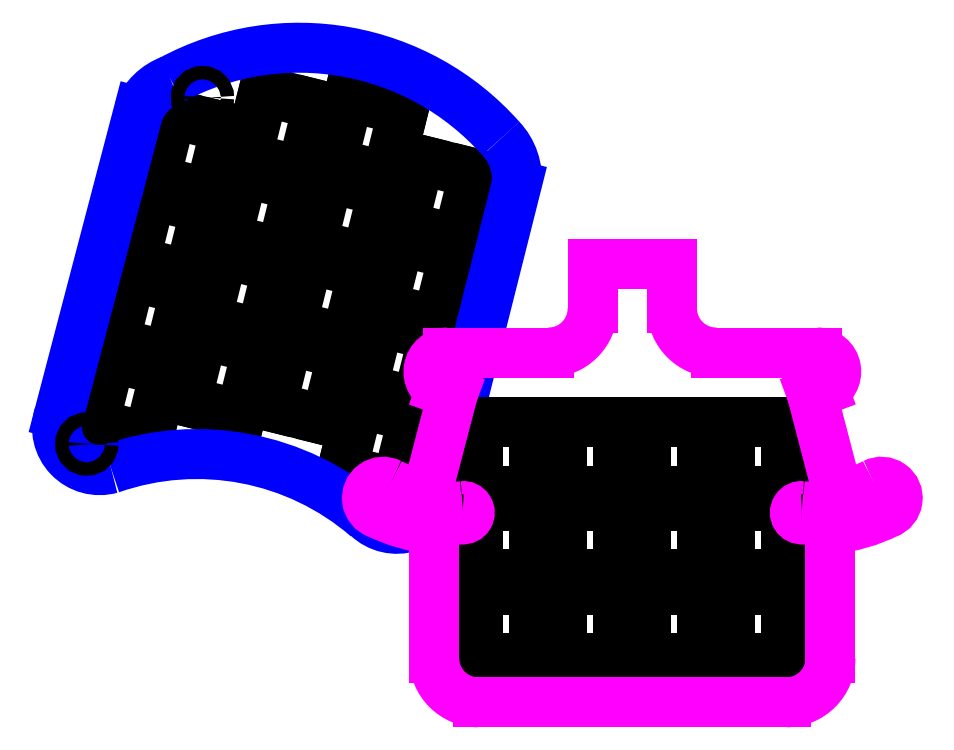
<metadata>
{"format":"dxf","ext":"dxf","renderer":"ezdxf+matplotlib","layout":"modelspace","background":"white","min_lineweight":24,"dpi":150}
</metadata>
<code>
0
SECTION
2
ENTITIES
0
LINE
8
key cutouts
10
-61.56
20
78.8
30
0
11
-49.19
21
75.72
31
0
0
LINE
8
key cutouts
10
-49.19
20
75.72
30
0
11
-52.94
21
60.68
31
0
0
LINE
8
key cutouts
10
-52.94
20
60.68
30
0
11
-65.31
21
63.76
31
0
0
LINE
8
key cutouts
10
-65.31
20
63.76
30
0
11
-61.56
21
78.8
31
0
0
LINE
8
key cutouts
10
-28.44
20
132.9
30
0
11
-16.06
21
129.8
31
0
0
LINE
8
key cutouts
10
-16.06
20
129.8
30
0
11
-19.81
21
114.8
31
0
0
LINE
8
key cutouts
10
-19.81
20
114.8
30
0
11
-32.19
21
117.9
31
0
0
LINE
8
key cutouts
10
-32.19
20
117.9
30
0
11
-28.44
21
132.9
31
0
0
LINE
8
key cutouts
10
-33.03
20
114.5
30
0
11
-20.66
21
111.4
31
0
0
LINE
8
key cutouts
10
-20.66
20
111.4
30
0
11
-24.41
21
96.34
31
0
0
LINE
8
key cutouts
10
-24.41
20
96.34
30
0
11
-36.78
21
99.42
31
0
0
LINE
8
key cutouts
10
-36.78
20
99.42
30
0
11
-33.03
21
114.5
31
0
0
LINE
8
key cutouts
10
-25.26
20
92.94
30
0
11
-29.01
21
77.9
31
0
0
LINE
8
key cutouts
10
-29.01
20
77.9
30
0
11
-41.38
21
80.99
31
0
0
LINE
8
key cutouts
10
-41.38
20
80.99
30
0
11
-37.63
21
96.02
31
0
0
LINE
8
key cutouts
10
-37.63
20
96.02
30
0
11
-25.26
21
92.94
31
0
0
LINE
8
key cutouts
10
-29.85
20
74.5
30
0
11
-33.6
21
59.47
31
0
0
LINE
8
key cutouts
10
-33.6
20
59.47
30
0
11
-45.98
21
62.55
31
0
0
LINE
8
key cutouts
10
-45.98
20
62.55
30
0
11
-42.23
21
77.59
31
0
0
LINE
8
key cutouts
10
-42.23
20
77.59
30
0
11
-29.85
21
74.5
31
0
0
LINE
8
key cutouts
10
-12.37
20
118.6
30
0
11
7.1e-15
21
115.5
31
0
0
LINE
8
key cutouts
10
7.1e-15
20
115.5
30
0
11
-3.75
21
100.5
31
0
0
LINE
8
key cutouts
10
-3.75
20
100.5
30
0
11
-16.12
21
103.5
31
0
0
LINE
8
key cutouts
10
-16.12
20
103.5
30
0
11
-12.37
21
118.6
31
0
0
LINE
8
key cutouts
10
-4.597
20
97.06
30
0
11
-8.346
21
82.02
31
0
0
LINE
8
key cutouts
10
-8.346
20
82.02
30
0
11
-20.72
21
85.11
31
0
0
LINE
8
key cutouts
10
-20.72
20
85.11
30
0
11
-16.97
21
100.1
31
0
0
LINE
8
key cutouts
10
-16.97
20
100.1
30
0
11
-4.597
21
97.06
31
0
0
LINE
8
key cutouts
10
-9.193
20
78.63
30
0
11
-12.94
21
63.59
31
0
0
LINE
8
key cutouts
10
-12.94
20
63.59
30
0
11
-25.31
21
66.67
31
0
0
LINE
8
key cutouts
10
-25.31
20
66.67
30
0
11
-21.56
21
81.71
31
0
0
LINE
8
key cutouts
10
-21.56
20
81.71
30
0
11
-9.193
21
78.63
31
0
0
LINE
8
key cutouts
10
-26.16
20
63.28
30
0
11
-13.79
21
60.19
31
0
0
LINE
8
key cutouts
10
-13.79
20
60.19
30
0
11
-17.54
21
45.15
31
0
0
LINE
8
key cutouts
10
-17.54
20
45.15
30
0
11
-29.91
21
48.24
31
0
0
LINE
8
key cutouts
10
-29.91
20
48.24
30
0
11
-26.16
21
63.28
31
0
0
LINE
8
key cutouts
10
-68.67
20
129
30
0
11
-56.3
21
125.9
31
0
0
LINE
8
key cutouts
10
-56.3
20
125.9
30
0
11
-60.05
21
110.9
31
0
0
LINE
8
key cutouts
10
-60.05
20
110.9
30
0
11
-72.42
21
114
31
0
0
LINE
8
key cutouts
10
-72.42
20
114
30
0
11
-68.67
21
129
31
0
0
LINE
8
key cutouts
10
-68.67
20
129
30
0
11
-68.67
21
129
31
0
0
LINE
8
key cutouts
10
-73.27
20
110.6
30
0
11
-60.9
21
107.5
31
0
0
LINE
8
key cutouts
10
-60.9
20
107.5
30
0
11
-64.65
21
92.45
31
0
0
LINE
8
key cutouts
10
-64.65
20
92.45
30
0
11
-77.02
21
95.54
31
0
0
LINE
8
key cutouts
10
-77.02
20
95.54
30
0
11
-73.27
21
110.6
31
0
0
LINE
8
key cutouts
10
-77.86
20
92.14
30
0
11
-65.49
21
89.06
31
0
0
LINE
8
key cutouts
10
-65.49
20
89.06
30
0
11
-69.24
21
74.02
31
0
0
LINE
8
key cutouts
10
-69.24
20
74.02
30
0
11
-81.61
21
77.1
31
0
0
LINE
8
key cutouts
10
-81.61
20
77.1
30
0
11
-77.86
21
92.14
31
0
0
LINE
8
key cutouts
10
-82.46
20
73.71
30
0
11
-70.09
21
70.62
31
0
0
LINE
8
key cutouts
10
-70.09
20
70.62
30
0
11
-73.84
21
55.58
31
0
0
LINE
8
key cutouts
10
-73.84
20
55.58
30
0
11
-86.21
21
58.67
31
0
0
LINE
8
key cutouts
10
-86.21
20
58.67
30
0
11
-82.46
21
73.71
31
0
0
LINE
8
key cutouts
10
-47.77
20
134.1
30
0
11
-35.4
21
131
31
0
0
LINE
8
key cutouts
10
-35.4
20
131
30
0
11
-39.15
21
116
31
0
0
LINE
8
key cutouts
10
-39.15
20
116
30
0
11
-51.52
21
119.1
31
0
0
LINE
8
key cutouts
10
-51.52
20
119.1
30
0
11
-47.77
21
134.1
31
0
0
LINE
8
key cutouts
10
-52.36
20
115.7
30
0
11
-39.99
21
112.6
31
0
0
LINE
8
key cutouts
10
-39.99
20
112.6
30
0
11
-43.74
21
97.55
31
0
0
LINE
8
key cutouts
10
-43.74
20
97.55
30
0
11
-56.11
21
100.6
31
0
0
LINE
8
key cutouts
10
-56.11
20
100.6
30
0
11
-52.36
21
115.7
31
0
0
LINE
8
key cutouts
10
-56.96
20
97.24
30
0
11
-44.59
21
94.15
31
0
0
LINE
8
key cutouts
10
-44.59
20
94.15
30
0
11
-48.34
21
79.11
31
0
0
LINE
8
key cutouts
10
-48.34
20
79.11
30
0
11
-60.71
21
82.2
31
0
0
LINE
8
key cutouts
10
-60.71
20
82.2
30
0
11
-56.96
21
97.24
31
0
0
ARC
8
separatedWing
10
-17.53
20
44.53
30
0
40
9.674
50
226.2
51
349.9
0
ARC
8
separatedWing
10
-84.94
20
57.84
30
0
40
9.674
50
161.9
51
285.6
0
ARC
8
separatedWing
10
-62.89
20
-7.307
30
0
40
59.12
50
49.23
51
109.2
0
ARC
8
separatedWing
10
-39.7
20
82.84
30
0
40
61.15
50
41.53
51
118.4
0
LINE
8
separatedWing
10
-8.004
20
42.84
30
0
11
9.633
21
112.8
31
0
0
ARC
8
separatedWing
10
-3.472
20
114.3
30
0
40
13.19
50
353.6
51
43.65
0
LINE
8
separatedWing
10
-94.14
20
60.85
30
0
11
-76.14
21
129.5
31
0
0
ARC
8
separatedWing
10
-64.33
20
124.7
30
0
40
12.74
50
110.4
51
158.1
0
CIRCLE
8
fixtureCutouts
10
-87.87
20
54.09
30
0
40
1.5
0
CIRCLE
8
fixtureCutouts
10
-61.61
20
132.7
30
0
40
1.5
0
CIRCLE
8
fixtureCutouts
10
-16.51
20
40.08
30
0
40
1.5
0
CIRCLE
8
fixtureCutouts
10
-6
20
70.5
30
0
40
1.5
0
LINE
8
key cutouts
10
0.95
20
59
30
0
11
13.7
21
59
31
0
0
LINE
8
key cutouts
10
13.7
20
59
30
0
11
13.7
21
43.5
31
0
0
LINE
8
key cutouts
10
13.7
20
43.5
30
0
11
0.95
21
43.5
31
0
0
LINE
8
key cutouts
10
0.95
20
43.5
30
0
11
0.95
21
59
31
0
0
LINE
8
key cutouts
10
20
20
59
30
0
11
32.75
21
59
31
0
0
LINE
8
key cutouts
10
32.75
20
59
30
0
11
32.75
21
43.5
31
0
0
LINE
8
key cutouts
10
32.75
20
43.5
30
0
11
20
21
43.5
31
0
0
LINE
8
key cutouts
10
20
20
43.5
30
0
11
20
21
59
31
0
0
LINE
8
key cutouts
10
39.05
20
59
30
0
11
51.8
21
59
31
0
0
LINE
8
key cutouts
10
51.8
20
59
30
0
11
51.8
21
43.5
31
0
0
LINE
8
key cutouts
10
51.8
20
43.5
30
0
11
39.05
21
43.5
31
0
0
LINE
8
key cutouts
10
39.05
20
43.5
30
0
11
39.05
21
59
31
0
0
LINE
8
key cutouts
10
58.1
20
59
30
0
11
70.85
21
59
31
0
0
LINE
8
key cutouts
10
70.85
20
59
30
0
11
70.85
21
43.5
31
0
0
LINE
8
key cutouts
10
70.85
20
43.5
30
0
11
58.1
21
43.5
31
0
0
LINE
8
key cutouts
10
58.1
20
43.5
30
0
11
58.1
21
59
31
0
0
LINE
8
key cutouts
10
0.95
20
40
30
0
11
13.7
21
40
31
0
0
LINE
8
key cutouts
10
13.7
20
40
30
0
11
13.7
21
24.5
31
0
0
LINE
8
key cutouts
10
13.7
20
24.5
30
0
11
0.95
21
24.5
31
0
0
LINE
8
key cutouts
10
0.95
20
24.5
30
0
11
0.95
21
40
31
0
0
LINE
8
key cutouts
10
20
20
40
30
0
11
32.75
21
40
31
0
0
LINE
8
key cutouts
10
32.75
20
40
30
0
11
32.75
21
24.5
31
0
0
LINE
8
key cutouts
10
32.75
20
24.5
30
0
11
20
21
24.5
31
0
0
LINE
8
key cutouts
10
20
20
24.5
30
0
11
20
21
40
31
0
0
LINE
8
key cutouts
10
39.05
20
40
30
0
11
51.8
21
40
31
0
0
LINE
8
key cutouts
10
51.8
20
40
30
0
11
51.8
21
24.5
31
0
0
LINE
8
key cutouts
10
51.8
20
24.5
30
0
11
39.05
21
24.5
31
0
0
LINE
8
key cutouts
10
39.05
20
24.5
30
0
11
39.05
21
40
31
0
0
LINE
8
key cutouts
10
58.1
20
40
30
0
11
70.85
21
40
31
0
0
LINE
8
key cutouts
10
70.85
20
40
30
0
11
70.85
21
24.5
31
0
0
LINE
8
key cutouts
10
70.85
20
24.5
30
0
11
58.1
21
24.5
31
0
0
LINE
8
key cutouts
10
58.1
20
24.5
30
0
11
58.1
21
40
31
0
0
LINE
8
key cutouts
10
0.95
20
21
30
0
11
13.7
21
21
31
0
0
LINE
8
key cutouts
10
13.7
20
21
30
0
11
13.7
21
5.5
31
0
0
LINE
8
key cutouts
10
13.7
20
5.5
30
0
11
0.95
21
5.5
31
0
0
LINE
8
key cutouts
10
0.95
20
5.5
30
0
11
0.95
21
21
31
0
0
LINE
8
key cutouts
10
20
20
21
30
0
11
32.75
21
21
31
0
0
LINE
8
key cutouts
10
32.75
20
21
30
0
11
32.75
21
5.5
31
0
0
LINE
8
key cutouts
10
32.75
20
5.5
30
0
11
20
21
5.5
31
0
0
LINE
8
key cutouts
10
20
20
5.5
30
0
11
20
21
21
31
0
0
LINE
8
key cutouts
10
39.05
20
21
30
0
11
51.8
21
21
31
0
0
LINE
8
key cutouts
10
51.8
20
21
30
0
11
51.8
21
5.5
31
0
0
LINE
8
key cutouts
10
51.8
20
5.5
30
0
11
39.05
21
5.5
31
0
0
LINE
8
key cutouts
10
39.05
20
5.5
30
0
11
39.05
21
21
31
0
0
LINE
8
key cutouts
10
58.1
20
21
30
0
11
70.85
21
21
31
0
0
LINE
8
key cutouts
10
70.85
20
21
30
0
11
70.85
21
5.5
31
0
0
LINE
8
key cutouts
10
70.85
20
5.5
30
0
11
58.1
21
5.5
31
0
0
LINE
8
key cutouts
10
58.1
20
5.5
30
0
11
58.1
21
21
31
0
0
POINT
8
key cutouts
10
35.9
20
32.25
30
0
0
ARC
8
centreTop
10
-6
20
70.5
30
0
40
4.345
50
90
51
249.8
0
ARC
8
centreTop
10
-6
20
70.5
30
0
40
28.5
50
243
51
260.2
0
LINE
8
centreTop
10
-10.84
20
42.41
30
0
11
-4.838
21
65.44
31
0
0
LINE
8
centreTop
10
-4.838
20
65.44
30
0
11
-7.503
21
66.42
31
0
0
ARC
8
centreTop
10
-20.61
20
41.83
30
0
40
3.68
50
63
51
250.3
0
ARC
8
centreTop
10
-6
20
70.5
30
0
40
30.68
50
243
51
276.2
0
ARC
8
centreTop
10
-6
20
70.5
30
0
40
33.65
50
243.3
51
276
0
ARC
8
centreTop
10
-20.61
20
41.83
30
0
40
1.5
50
63
51
254.7
0
ARC
8
centreTop
10
-2.5
20
38.51
30
0
40
1.5
50
264.6
51
96.24
0
ARC
8
centreTop
10
-6
20
70.5
30
0
40
35.84
50
243
51
265.1
0
LINE
8
centreTop
10
-9.05
20
5.5
30
0
11
-9.05
21
34.79
31
0
0
LINE
8
centreTop
10
0.95
20
-4.5
30
0
11
35.9
21
-4.5
31
0
0
ARC
8
centreTop
10
0.95
20
5.5
30
0
40
10
50
180
51
270
0
ARC
8
centreTop
10
77.8
20
70.5
30
0
40
28.5
50
279.8
51
297
0
LINE
8
centreTop
10
82.64
20
42.41
30
0
11
76.64
21
65.44
31
0
0
LINE
8
centreTop
10
76.64
20
65.44
30
0
11
79.3
21
66.42
31
0
0
ARC
8
centreTop
10
92.41
20
41.83
30
0
40
3.68
50
289.7
51
117
0
ARC
8
centreTop
10
77.8
20
70.5
30
0
40
35.84
50
274.9
51
297
0
ARC
8
centreTop
10
77.8
20
70.5
30
0
40
4.345
50
290.2
51
90
0
LINE
8
centreTop
10
80.85
20
5.5
30
0
11
80.85
21
34.79
31
0
0
ARC
8
centreTop
10
77.8
20
70.5
30
0
40
30.68
50
263.8
51
297
0
LINE
8
centreTop
10
70.85
20
-4.5
30
0
11
35.9
21
-4.5
31
0
0
ARC
8
centreTop
10
77.8
20
70.5
30
0
40
33.65
50
264
51
296.7
0
ARC
8
centreTop
10
92.41
20
41.83
30
0
40
1.5
50
285.3
51
117
0
ARC
8
centreTop
10
74.3
20
38.51
30
0
40
1.5
50
83.76
51
275.4
0
ARC
8
centreTop
10
70.85
20
5.5
30
0
40
10
50
270
51
0
0
LINE
8
centreTop
10
44.9
20
95
30
0
11
26.9
21
95
31
0
0
ARC
8
centreTop
10
16.9
20
84.85
30
0
40
10
50
270
51
0
0
ARC
8
centreTop
10
54.9
20
84.85
30
0
40
10
50
180
51
270
0
LINE
8
centreTop
10
77.8
20
74.85
30
0
11
54.9
21
74.85
31
0
0
LINE
8
centreTop
10
44.9
20
84.85
30
0
11
44.9
21
95
31
0
0
LINE
8
centreTop
10
26.9
20
95
30
0
11
26.9
21
84.85
31
0
0
LINE
8
centreTop
10
-6
20
74.85
30
0
11
16.9
21
74.85
31
0
0
CIRCLE
8
centreTop
10
-6
20
70.5
30
0
40
1.5
0
CIRCLE
8
centreTop
10
77.8
20
70.5
30
0
40
1.5
0
ENDSEC
0
EOF

</code>
